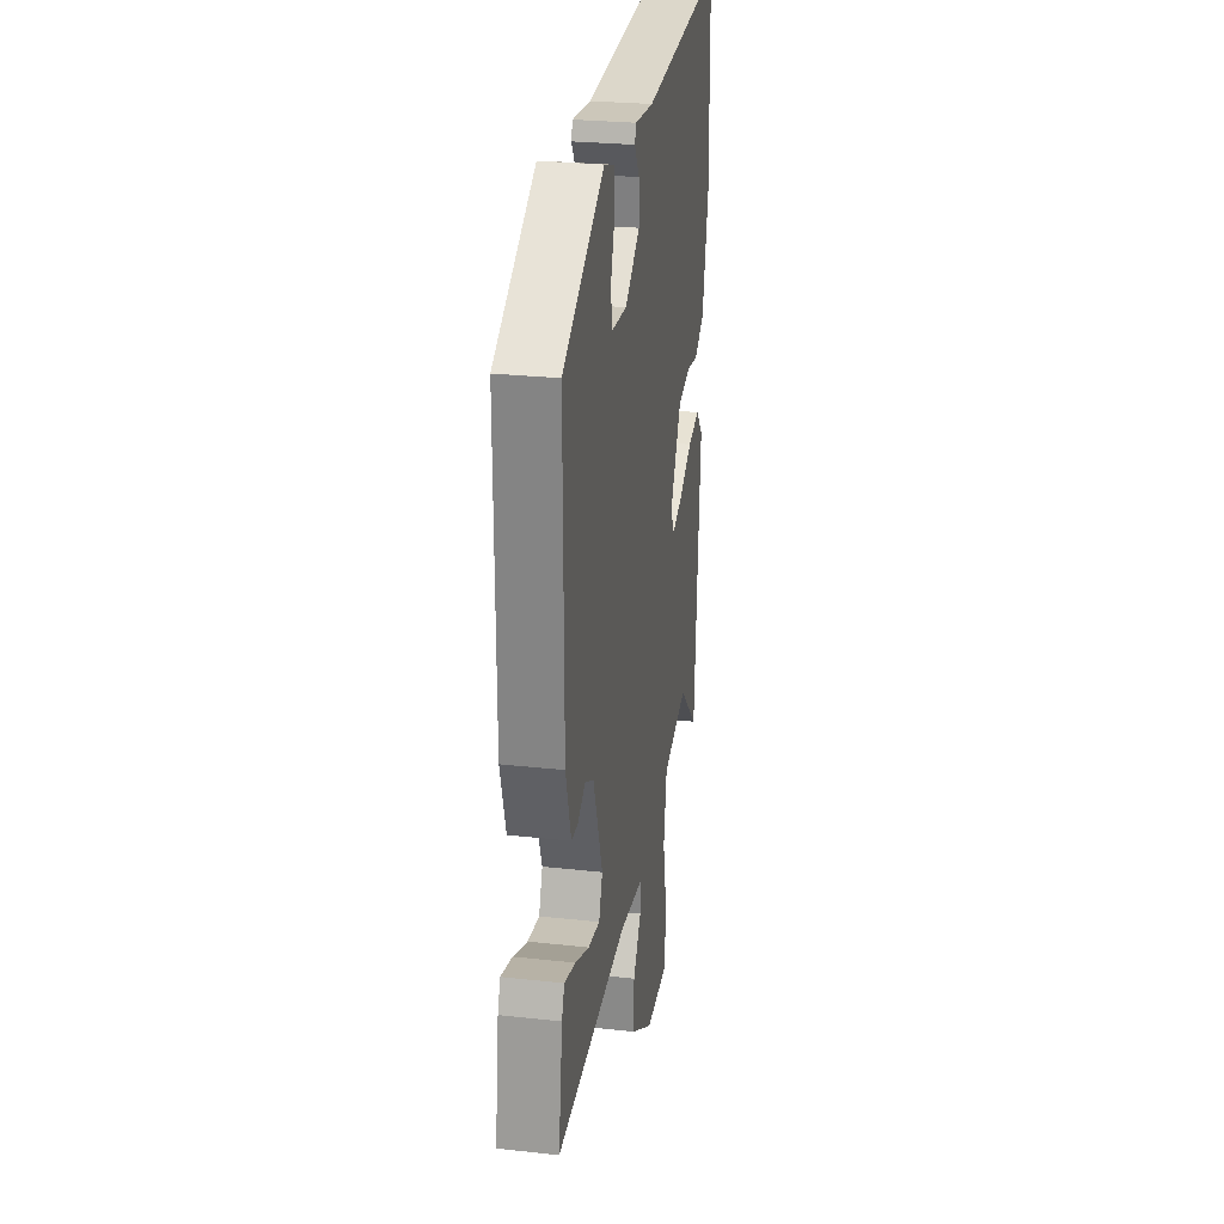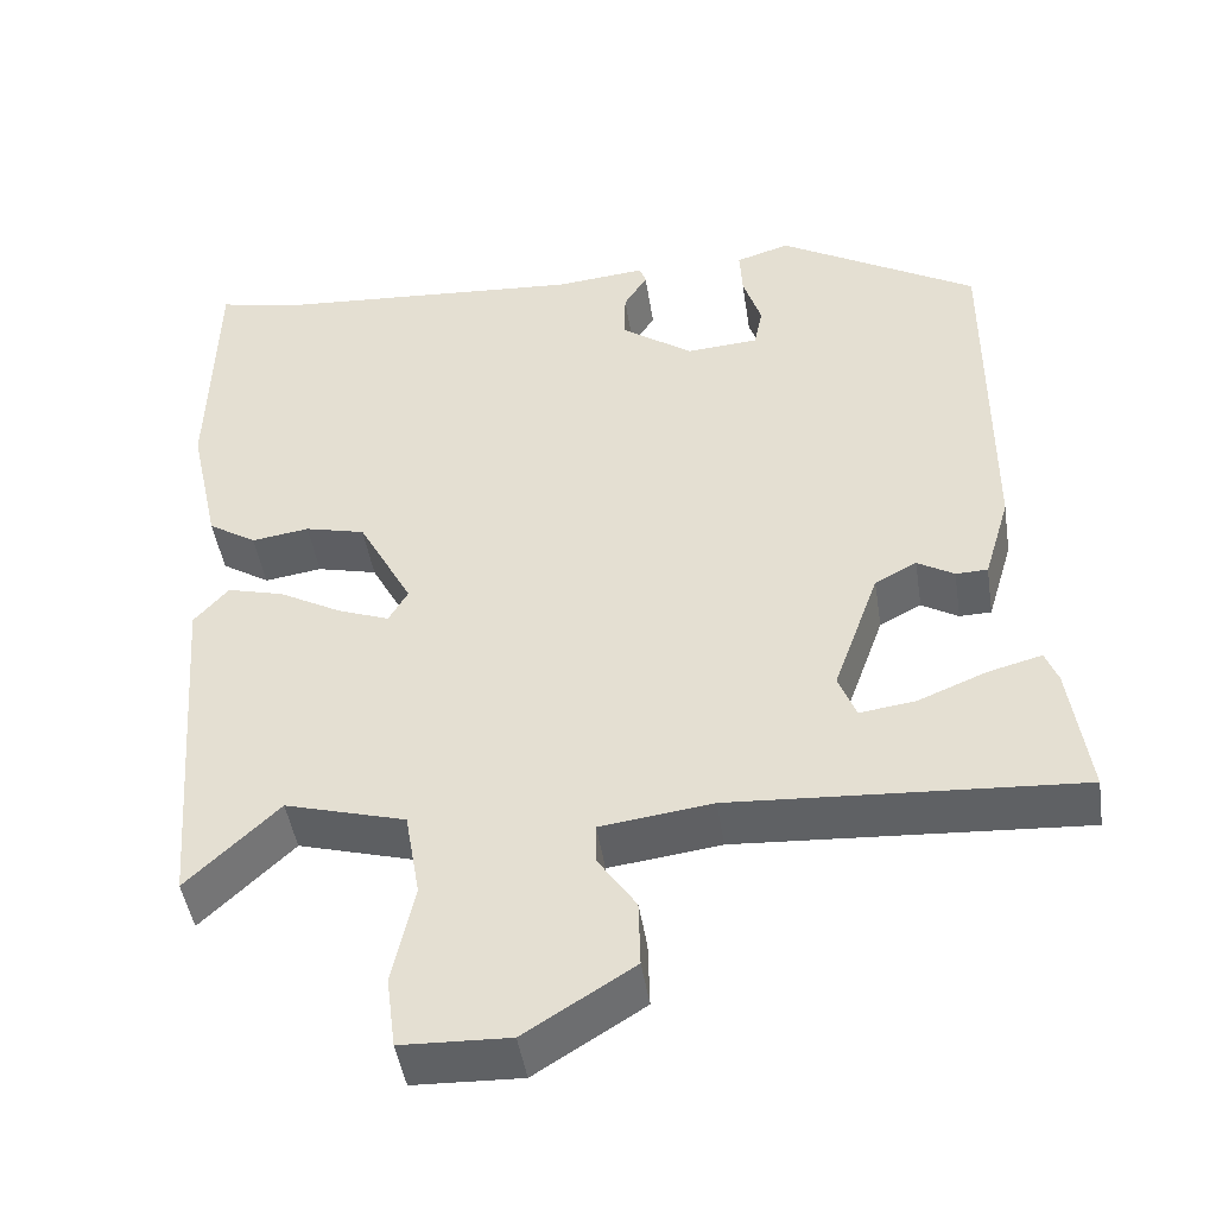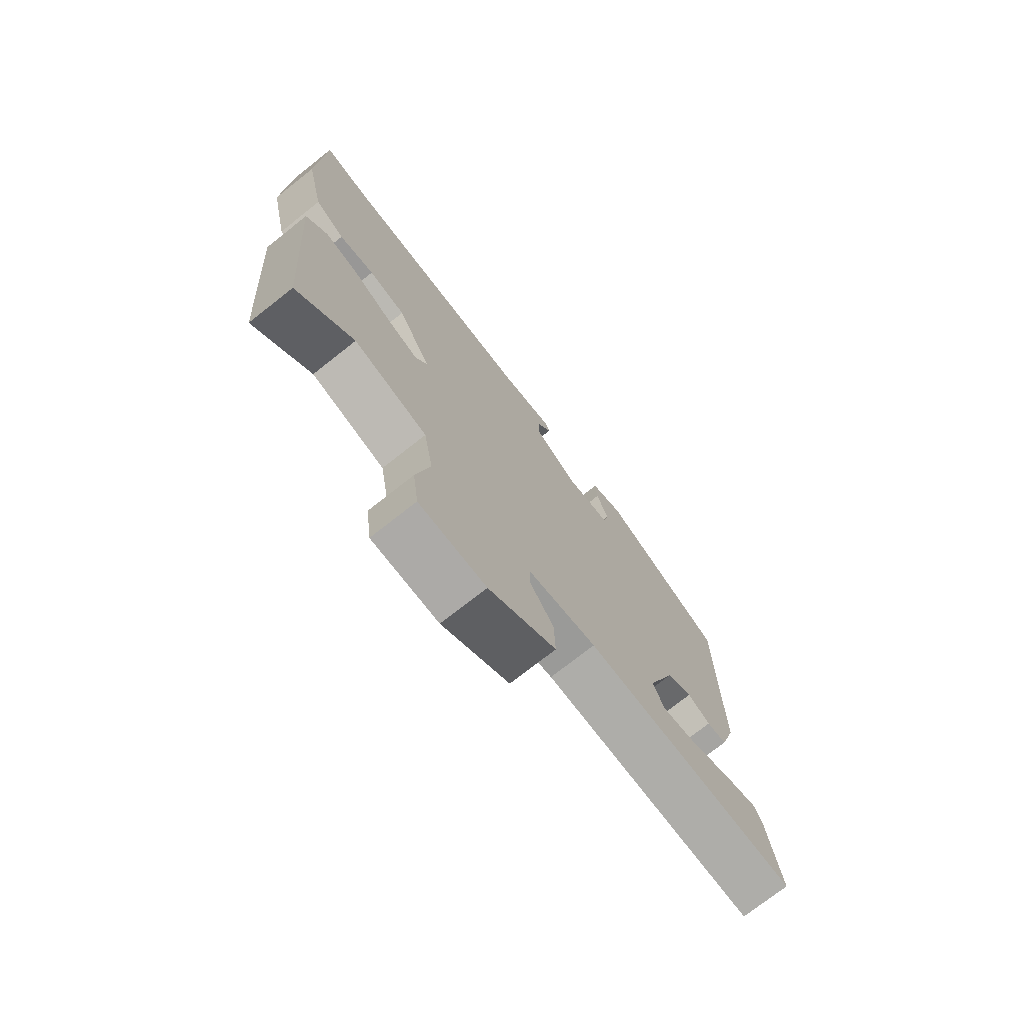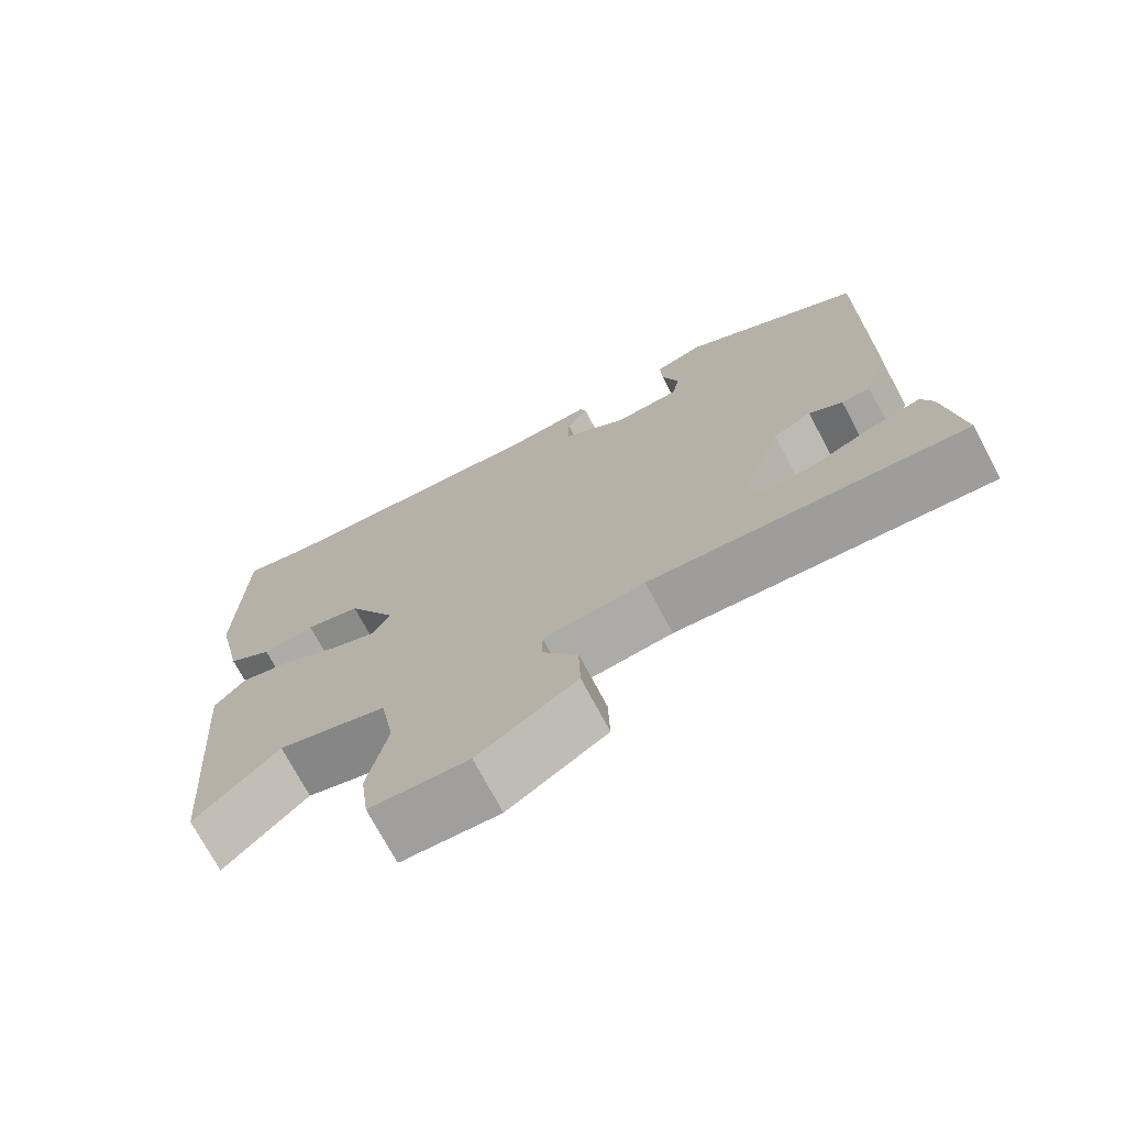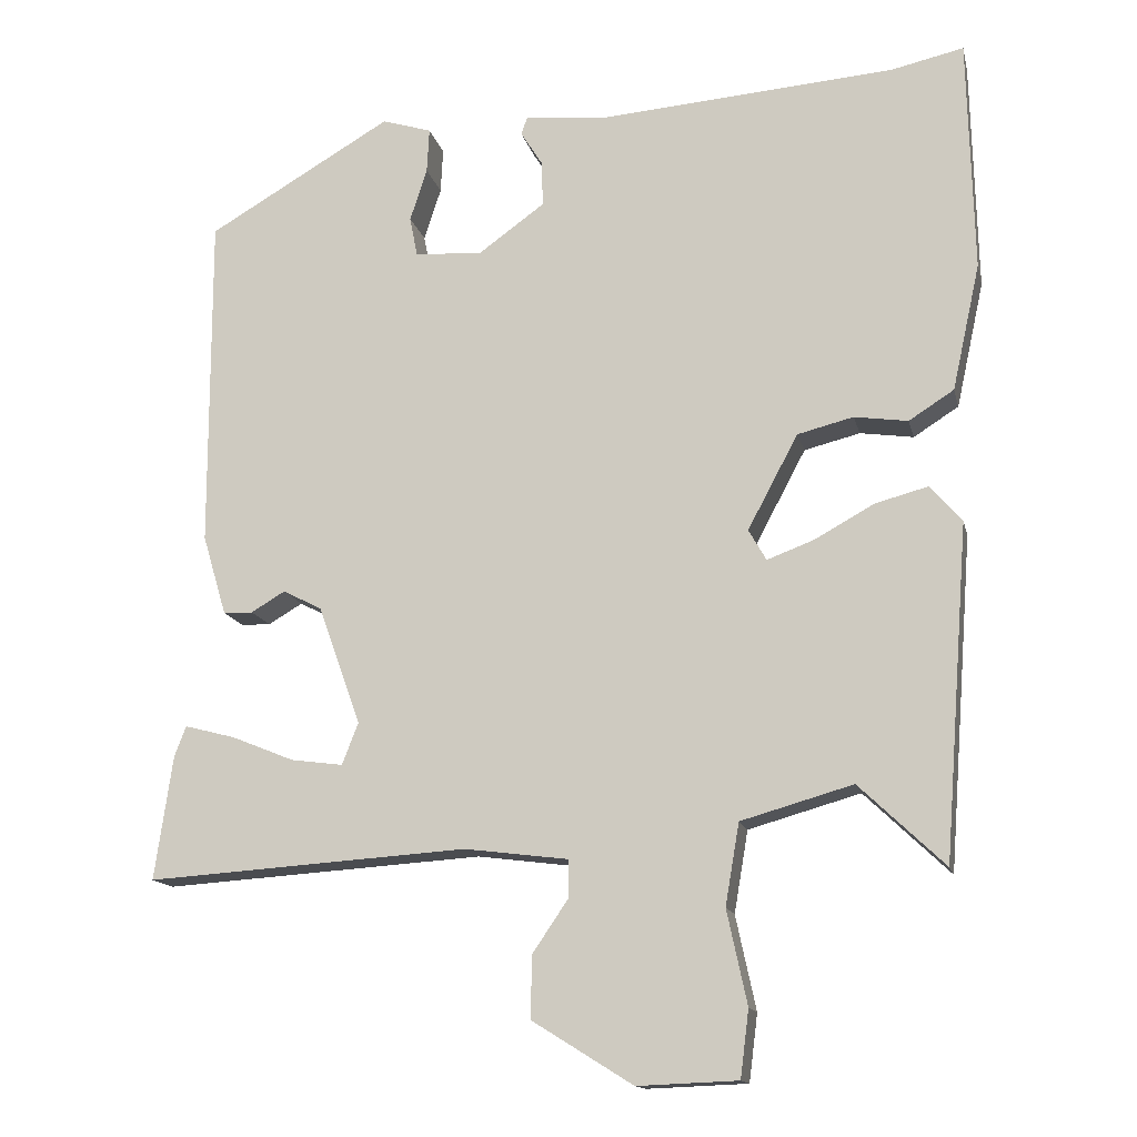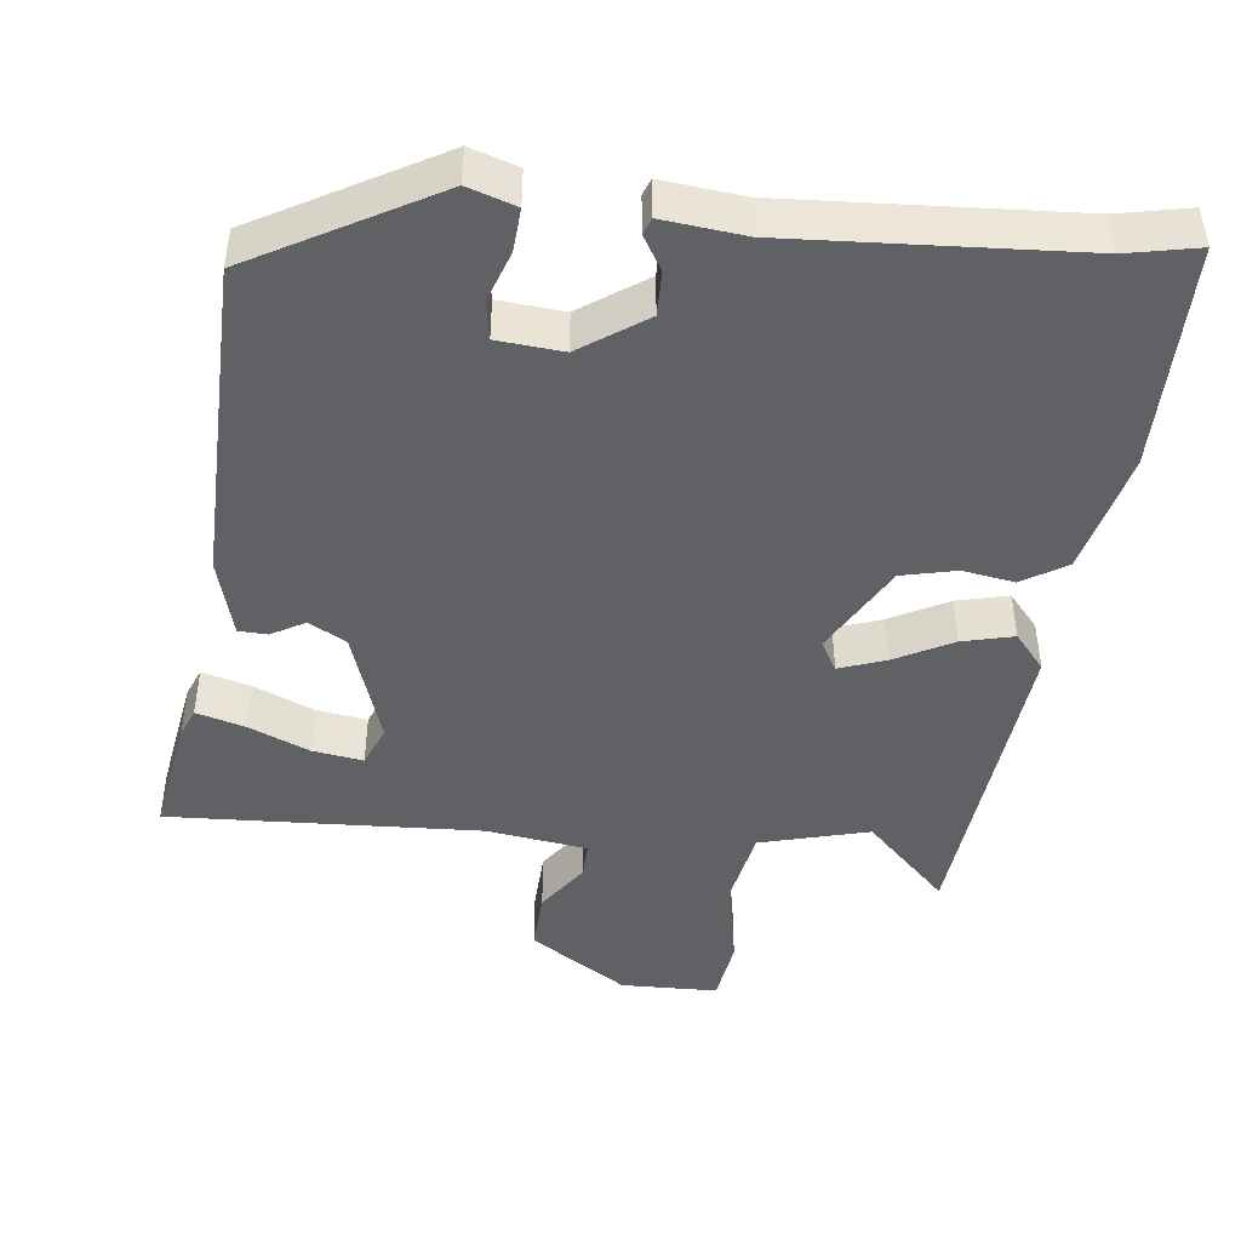
<metadata>
{"format":"obj","ext":"obj","renderer":"f3d","projection":"perspective","resolution":1024,"background":"white","views":[{"elev":26.6,"azim":-80.2,"up":"+Z"},{"elev":-46.1,"azim":-171.2,"up":"+Z"},{"elev":-74.5,"azim":128.2,"up":"+Z"},{"elev":-72.7,"azim":-152.1,"up":"+Z"},{"elev":-14.4,"azim":12.7,"up":"+Z"},{"elev":-45.4,"azim":-7.6,"up":"+Y"}]}
</metadata>
<code>
v 0.478 0.07 -0.556
v 0.368 0.07 -0.451
v 0.224 0.07 -0.492
v 0.206 0.07 -0.597
v 0.232 0.07 -0.718
v 0.221 0.07 -0.804
v 0.092 0.07 -0.809
v -0.038 0.07 -0.728
v -0.036 0.07 -0.648
v 0.01 0.07 -0.58
v 0.01 0.07 -0.532
v -0.124 0.07 -0.515
v -0.538 0.07 -0.542
v -0.515 0.07 -0.382
v -0.5 0.07 -0.343
v -0.435 0.07 -0.36
v -0.354 0.07 -0.393
v -0.287 0.07 -0.402
v -0.266 0.07 -0.348
v -0.321 0.07 -0.195
v -0.371 0.07 -0.169
v -0.415 0.07 -0.195
v -0.453 0.07 -0.194
v -0.484 0.07 -0.09
v -0.485 0.07 0.344
v -0.247 0.07 0.483
v -0.183 0.07 0.463
v -0.186 0.07 0.405
v -0.208 0.07 0.337
v -0.198 0.07 0.286
v -0.111 0.07 0.28
v -0.025 0.07 0.342
v -0.027 0.07 0.401
v -0.055 0.07 0.446
v -0.047 0.07 0.468
v 0.061 0.07 0.458
v 0.441 0.07 0.487
v 0.535 0.07 0.508
v 0.542 0.07 0.207
v 0.506 0.07 0.044
v 0.448 0.07 0.007
v 0.379 0.07 0.017
v 0.307 0.07 -0.001
v 0.242 0.07 -0.123
v 0.265 0.07 -0.163
v 0.326 0.07 -0.14
v 0.402 0.07 -0.098
v 0.47 0.07 -0.08
v 0.511 0.07 -0.127
v 0.478 0 -0.556
v 0.368 0 -0.451
v 0.224 0 -0.492
v 0.206 0 -0.597
v 0.232 0 -0.718
v 0.221 0 -0.804
v 0.092 0 -0.809
v -0.038 0 -0.728
v -0.036 0 -0.648
v 0.01 0 -0.58
v 0.01 0 -0.532
v -0.124 0 -0.515
v -0.538 0 -0.542
v -0.515 0 -0.382
v -0.5 0 -0.343
v -0.435 0 -0.36
v -0.354 0 -0.393
v -0.287 0 -0.402
v -0.266 0 -0.348
v -0.321 0 -0.195
v -0.371 0 -0.169
v -0.415 0 -0.195
v -0.453 0 -0.194
v -0.484 0 -0.09
v -0.485 0 0.344
v -0.247 0 0.483
v -0.183 0 0.463
v -0.186 0 0.405
v -0.208 0 0.337
v -0.198 0 0.286
v -0.111 0 0.28
v -0.025 0 0.342
v -0.027 0 0.401
v -0.055 0 0.446
v -0.047 0 0.468
v 0.061 0 0.458
v 0.441 0 0.487
v 0.535 0 0.508
v 0.542 0 0.207
v 0.506 0 0.044
v 0.448 0 0.007
v 0.379 0 0.017
v 0.307 0 -0.001
v 0.242 0 -0.123
v 0.265 0 -0.163
v 0.326 0 -0.14
v 0.402 0 -0.098
v 0.47 0 -0.08
v 0.511 0 -0.127
f 46 47 48 49
f 45 46 49 1
f 44 45 1 2
f 39 40 41 42
f 37 38 39 42
f 36 37 42 43
f 33 34 35 36
f 32 33 36 43
f 31 32 43 44
f 26 27 28 29
f 26 29 30
f 25 26 30
f 24 25 30
f 21 22 23 24
f 20 21 24 30
f 19 20 30 31
f 14 15 16 17
f 12 13 14 17
f 11 12 17 18
f 7 8 9 10
f 7 10 11
f 4 5 6 7
f 3 4 7 11
f 19 31 44 2
f 11 18 19
f 2 3 11 19
f 98 97 96 95
f 50 98 95 94
f 51 50 94 93
f 91 90 89 88
f 91 88 87 86
f 92 91 86 85
f 85 84 83 82
f 92 85 82 81
f 93 92 81 80
f 78 77 76 75
f 79 78 75
f 79 75 74
f 79 74 73
f 73 72 71 70
f 79 73 70 69
f 80 79 69 68
f 66 65 64 63
f 66 63 62 61
f 67 66 61 60
f 59 58 57 56
f 60 59 56
f 56 55 54 53
f 60 56 53 52
f 51 93 80 68
f 68 67 60
f 68 60 52 51
f 1 50 51 2
f 2 51 52 3
f 3 52 53 4
f 4 53 54 5
f 5 54 55 6
f 6 55 56 7
f 7 56 57 8
f 8 57 58 9
f 9 58 59 10
f 10 59 60 11
f 11 60 61 12
f 12 61 62 13
f 13 62 63 14
f 14 63 64 15
f 15 64 65 16
f 16 65 66 17
f 17 66 67 18
f 18 67 68 19
f 19 68 69 20
f 20 69 70 21
f 21 70 71 22
f 22 71 72 23
f 23 72 73 24
f 24 73 74 25
f 25 74 75 26
f 26 75 76 27
f 27 76 77 28
f 28 77 78 29
f 29 78 79 30
f 30 79 80 31
f 31 80 81 32
f 32 81 82 33
f 33 82 83 34
f 34 83 84 35
f 35 84 85 36
f 36 85 86 37
f 37 86 87 38
f 38 87 88 39
f 39 88 89 40
f 40 89 90 41
f 41 90 91 42
f 42 91 92 43
f 43 92 93 44
f 44 93 94 45
f 45 94 95 46
f 46 95 96 47
f 47 96 97 48
f 48 97 98 49
f 49 98 50 1

</code>
